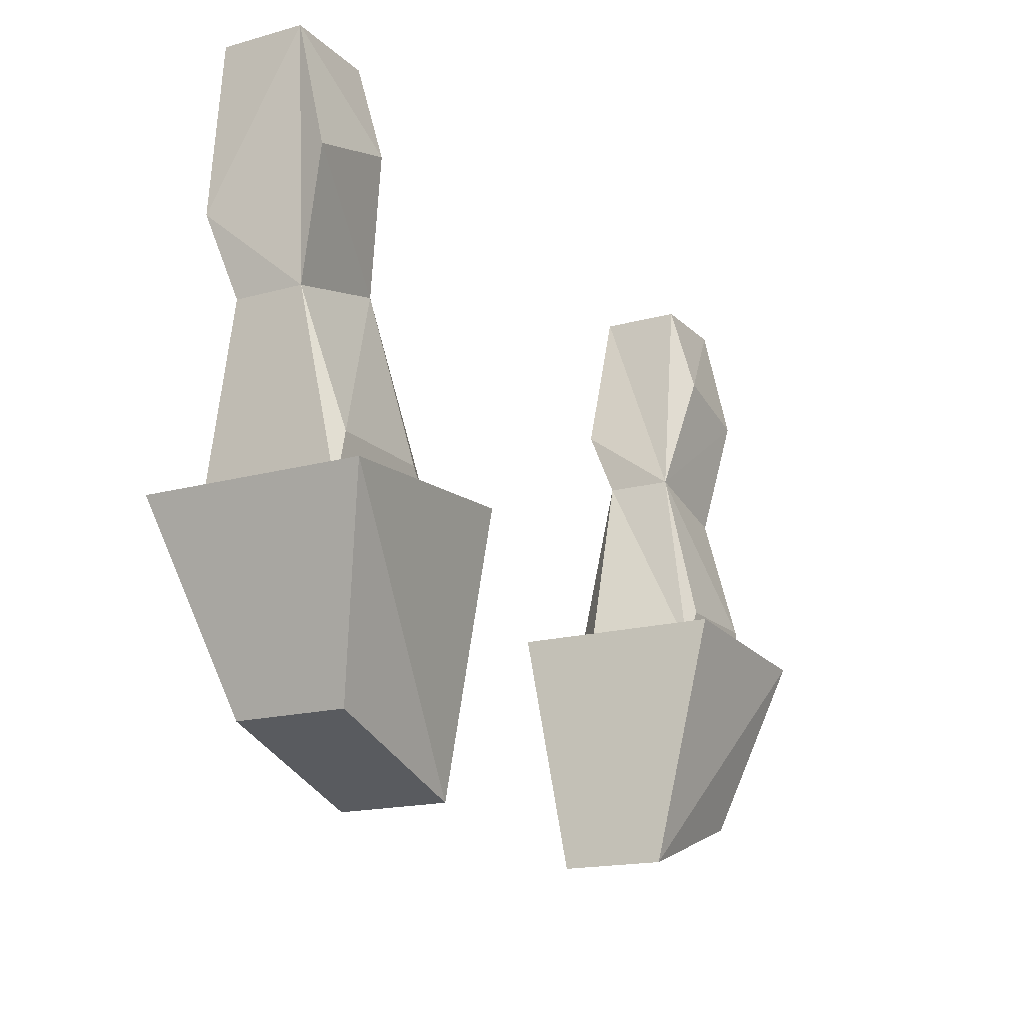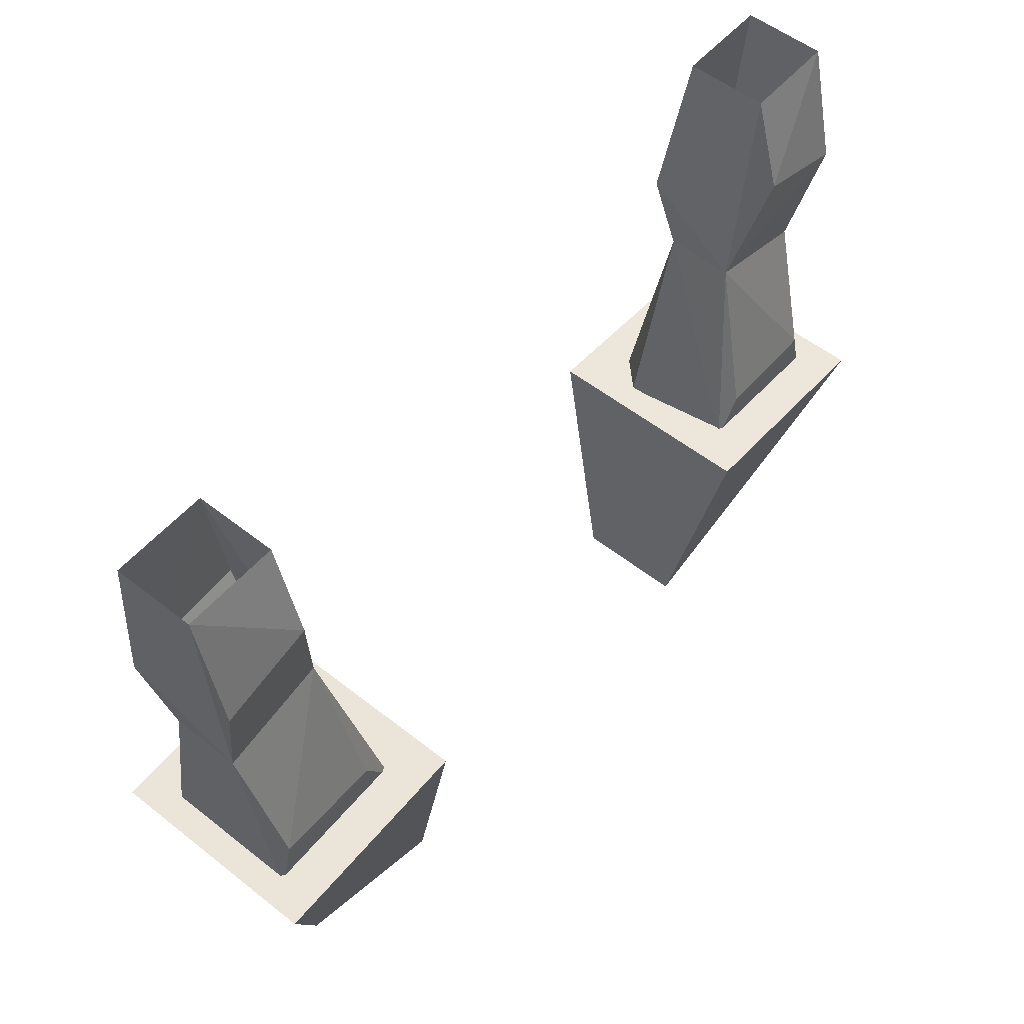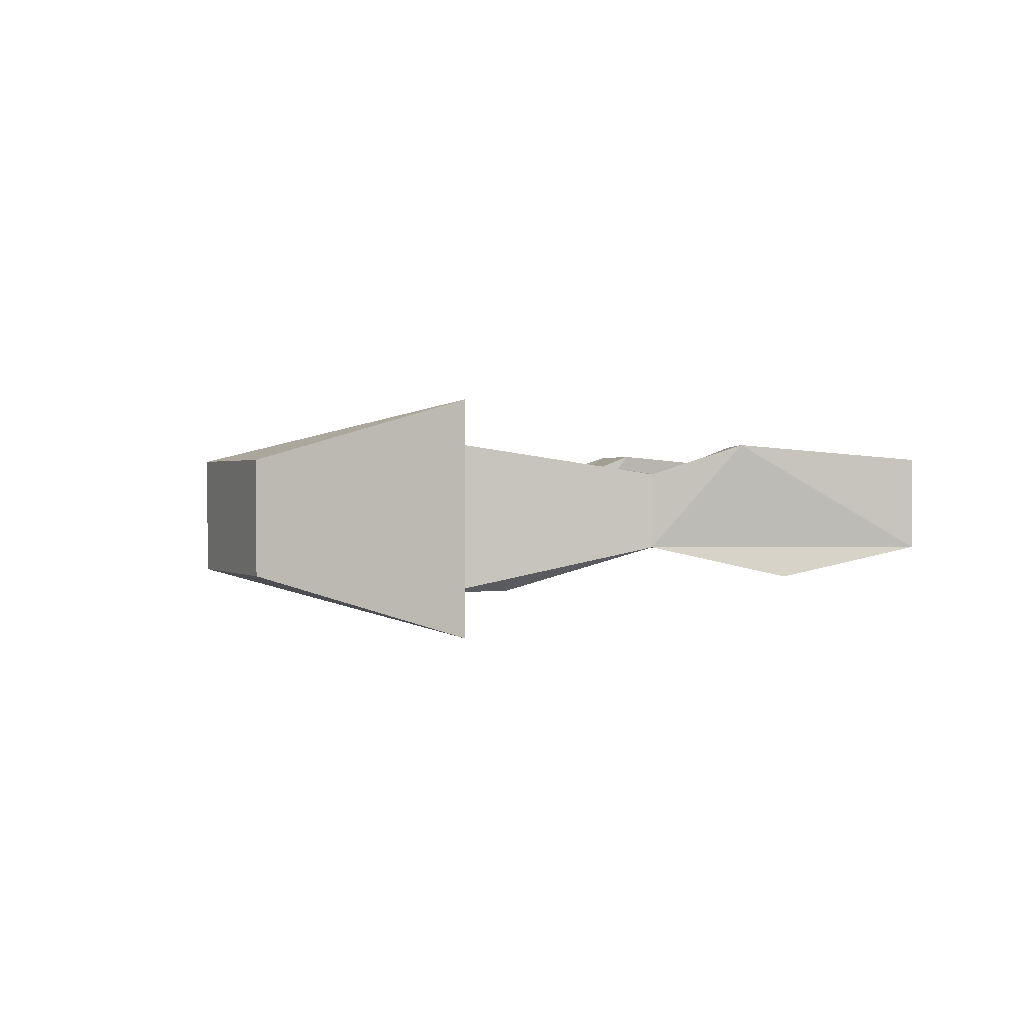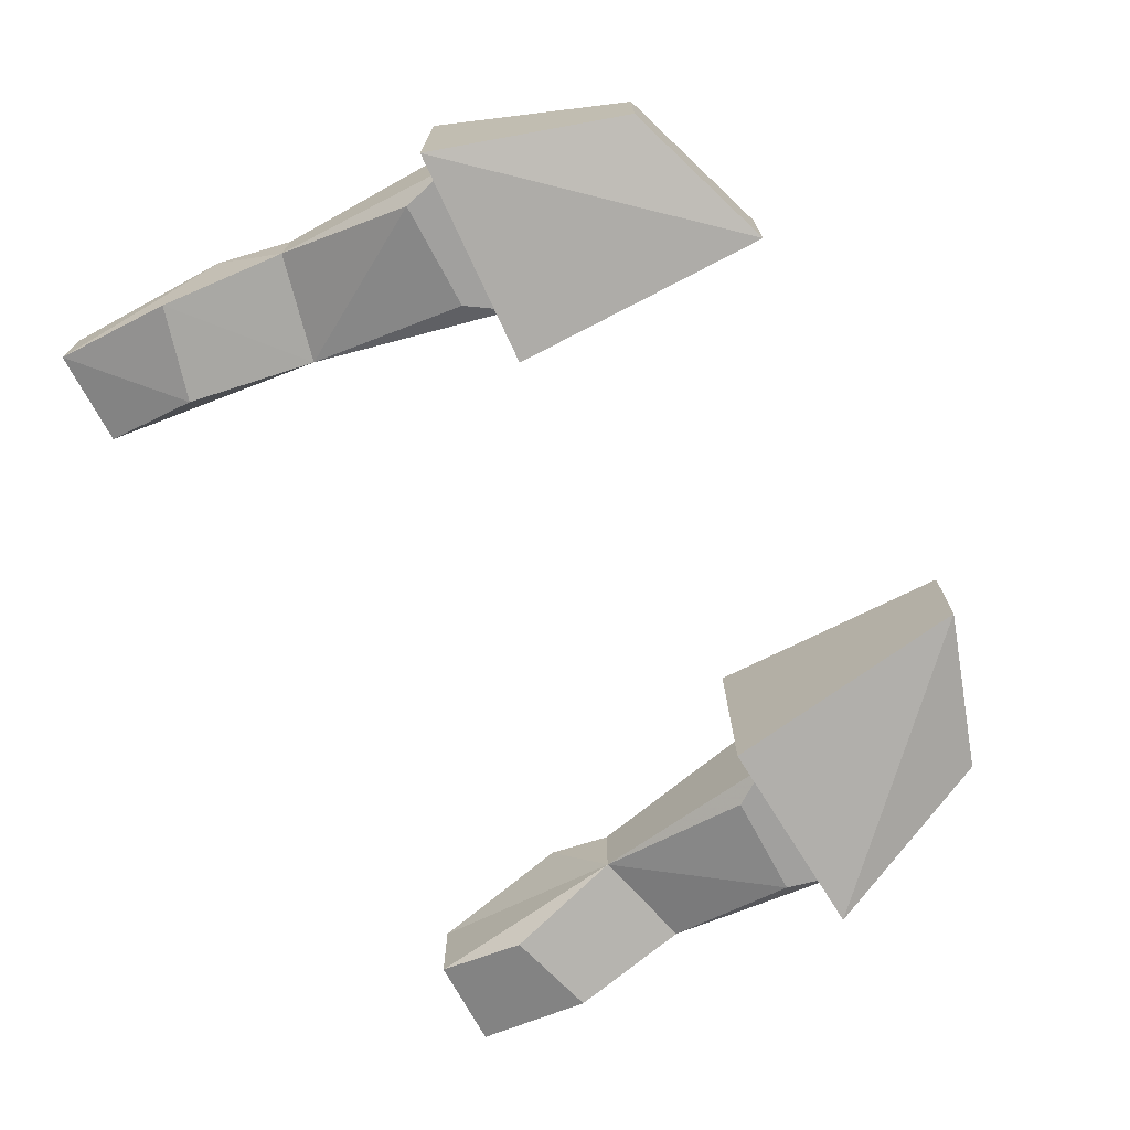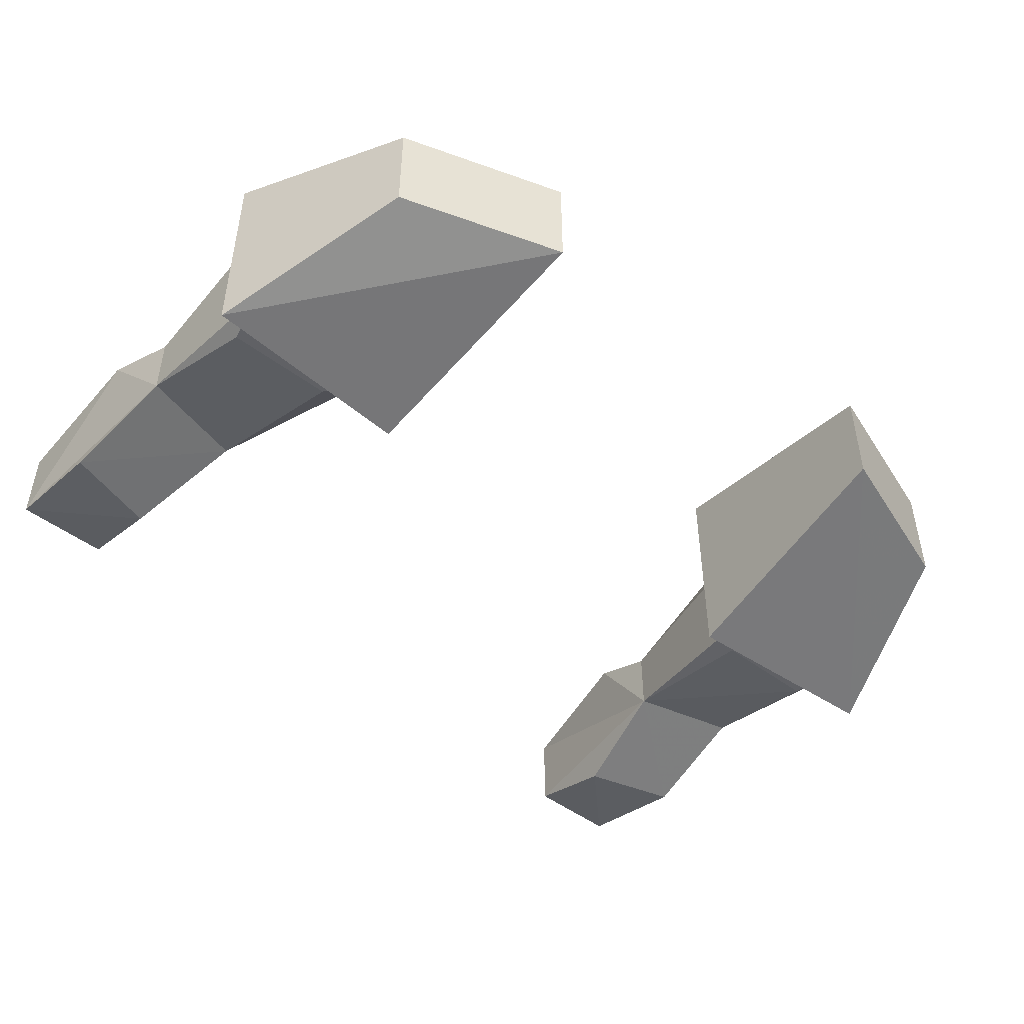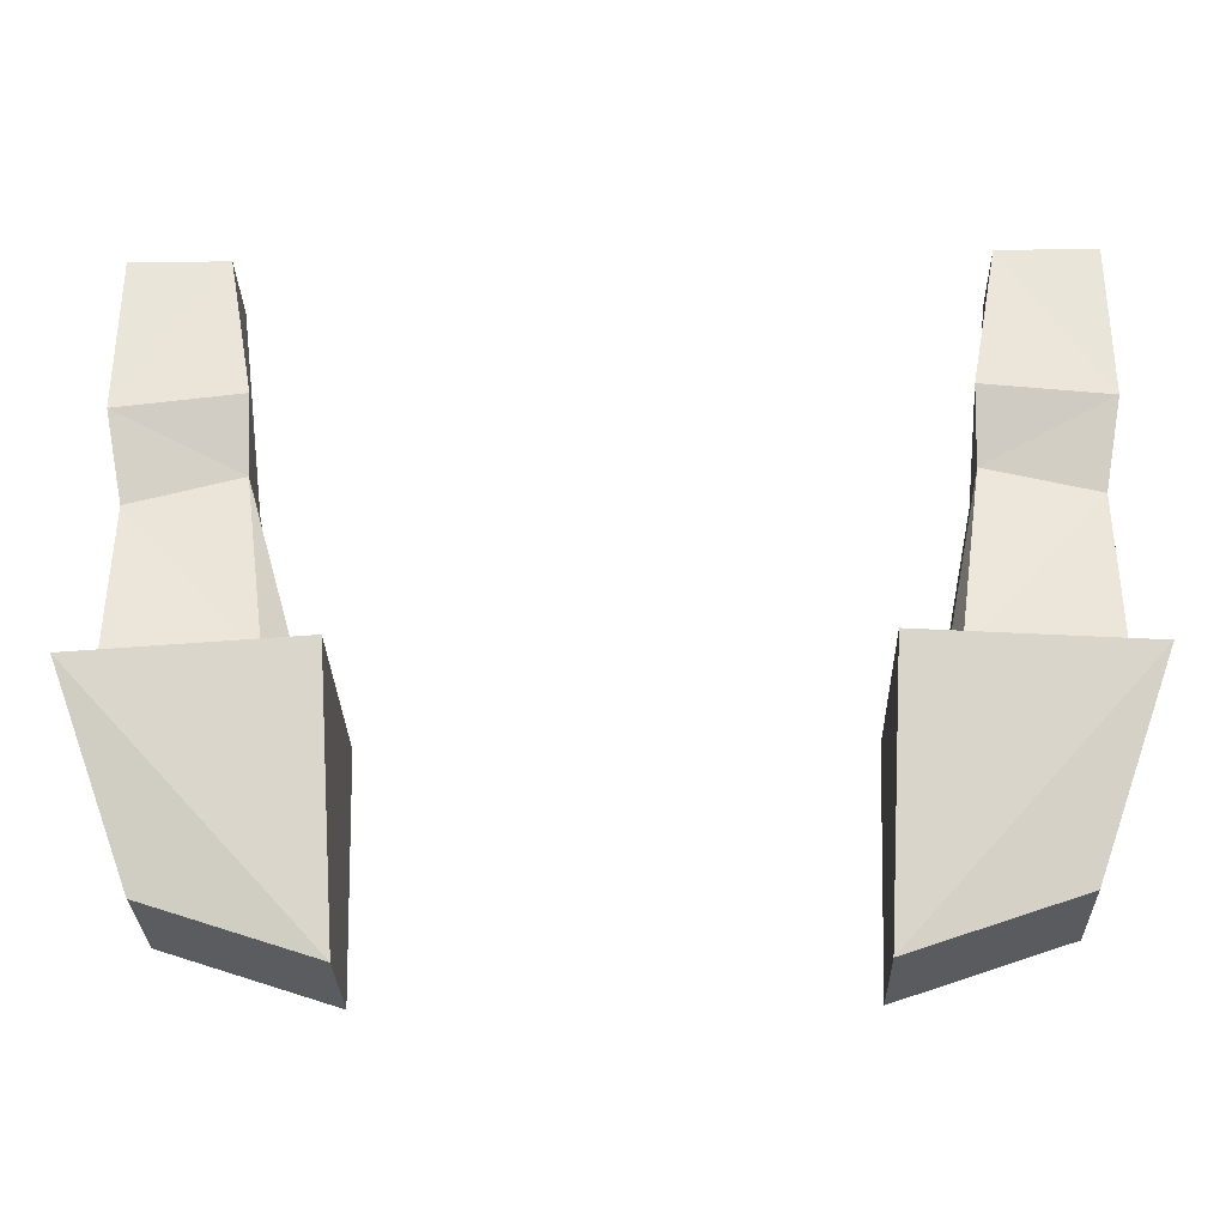
<metadata>
{"format":"obj","ext":"obj","renderer":"f3d","projection":"perspective","resolution":1024,"background":"white","views":[{"elev":-17.0,"azim":119.2,"up":"+Y"},{"elev":54.2,"azim":129.9,"up":"+Y"},{"elev":0.8,"azim":84.2,"up":"+Z"},{"elev":-71.8,"azim":-61.8,"up":"+Z"},{"elev":-47.9,"azim":-40.4,"up":"+Z"},{"elev":-28.2,"azim":1.4,"up":"+Y"}]}
</metadata>
<code>
v 0.1641 -1.125 0.03906
v 0.2422 -1.133 0.03906
v 0.2422 -1.031 0.02344
v 0.1797 -1.016 0.02344
v 0.1562 -1.133 0.02344
v 0.1562 -1.133 -0.03906
v 0.1797 -1.016 -0.01562
v 0.1719 -1.109 -0.03906
v 0.2422 -1.141 -0.03906
v 0.2344 -1.109 -0.03906
v 0.2422 -1.031 -0.01562
v 0.2422 -1.141 0.02344
v 0.1797 -0.9766 0.03906
v 0.1953 -0.8906 0.03125
v 0.1953 -0.8906 -0.01562
v 0.1953 -0.9453 -0.03125
v 0.25 -0.9609 -0.03125
v 0.25 -0.8906 -0.01562
v 0.25 -0.9844 0.03906
v 0.25 -0.8906 0.03125
v 0.2188 -1.242 0.03125
v 0.125 -1.273 0.03125
v 0.125 -1.273 -0.03125
v 0.2188 -1.242 -0.03125
v 0.2578 -1.133 0.0625
v 0.1328 -1.125 0.0625
v 0.1328 -1.125 -0.0625
v 0.2578 -1.133 -0.0625
v -0.1953 -0.9453 -0.03125
v -0.1953 -0.8906 -0.01562
v -0.1797 -1.016 -0.01562
v -0.25 -0.9609 -0.03125
v -0.25 -0.8906 -0.01562
v -0.1797 -0.9766 0.03906
v -0.1953 -0.8906 0.03125
v -0.25 -0.9844 0.03906
v -0.1797 -1.016 0.02344
v -0.2422 -1.031 0.02344
v -0.2422 -1.031 -0.01562
v -0.2422 -1.141 0.02344
v -0.2422 -1.133 0.03906
v -0.1641 -1.125 0.03906
v -0.1484 -1.125 0.02344
v -0.1562 -1.133 -0.03906
v -0.1719 -1.109 -0.03906
v -0.2344 -1.109 -0.03906
v -0.25 -0.8906 0.03125
v -0.2422 -1.141 -0.03906
v -0.125 -1.273 -0.03125
v -0.125 -1.273 0.03125
v -0.2188 -1.242 0.03125
v -0.2188 -1.242 -0.03125
v -0.2578 -1.133 -0.0625
v -0.1328 -1.125 -0.0625
v -0.1328 -1.125 0.0625
v -0.2578 -1.133 0.0625
f 1 2 3
f 1 3 4
f 1 4 5
f 5 4 6
f 6 4 7
f 6 7 8
f 6 8 9
f 9 8 10
f 9 10 11
f 9 11 12
f 12 11 3
f 12 3 2
f 7 11 10
f 7 10 8
f 7 13 14
f 7 14 15
f 7 15 16
f 7 16 17
f 7 17 11
f 11 17 18
f 11 18 19
f 11 19 3
f 3 19 4
f 4 19 13
f 4 13 7
f 16 15 18
f 16 18 17
f 19 20 14
f 19 14 13
f 18 20 19
f 29 30 31
f 29 31 32
f 29 32 33
f 29 33 30
f 34 35 36
f 34 36 37
f 34 37 31
f 34 31 35
f 35 31 30
f 38 37 36
f 38 36 39
f 38 39 40
f 38 40 41
f 38 41 42
f 38 42 37
f 37 42 43
f 37 43 44
f 37 44 31
f 31 44 45
f 31 45 46
f 31 46 39
f 31 39 32
f 32 39 33
f 33 39 36
f 33 36 47
f 47 36 35
f 48 46 45
f 48 45 44
f 48 40 39
f 48 39 46
f 21 22 23
f 21 23 24
f 49 50 51
f 49 51 52
f 21 24 25
f 21 25 22
f 22 25 26
f 22 26 27
f 22 27 23
f 23 27 28
f 23 28 24
f 24 28 25
f 25 28 26
f 26 28 27
f 49 52 53
f 49 53 54
f 49 54 50
f 50 54 55
f 50 55 56
f 50 56 51
f 51 56 52
f 52 56 53
f 53 56 55
f 53 55 54

</code>
